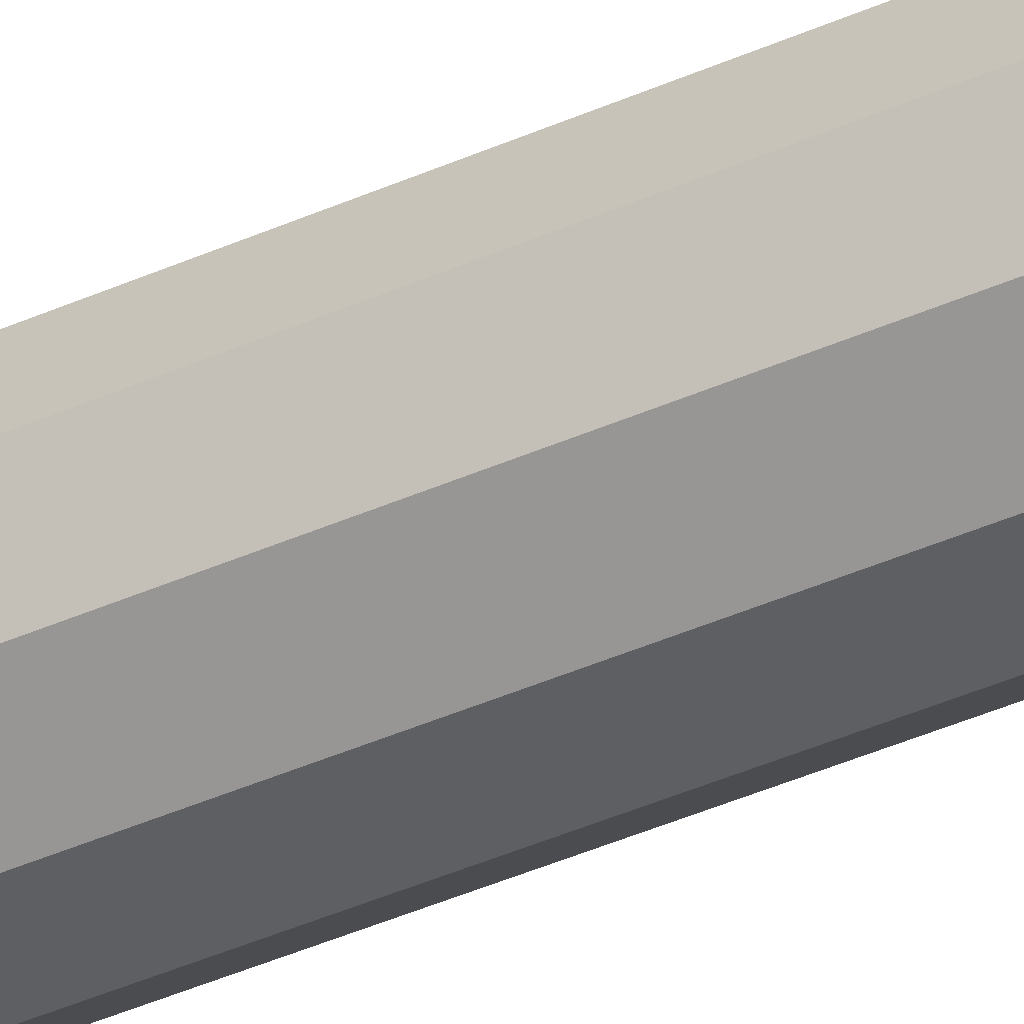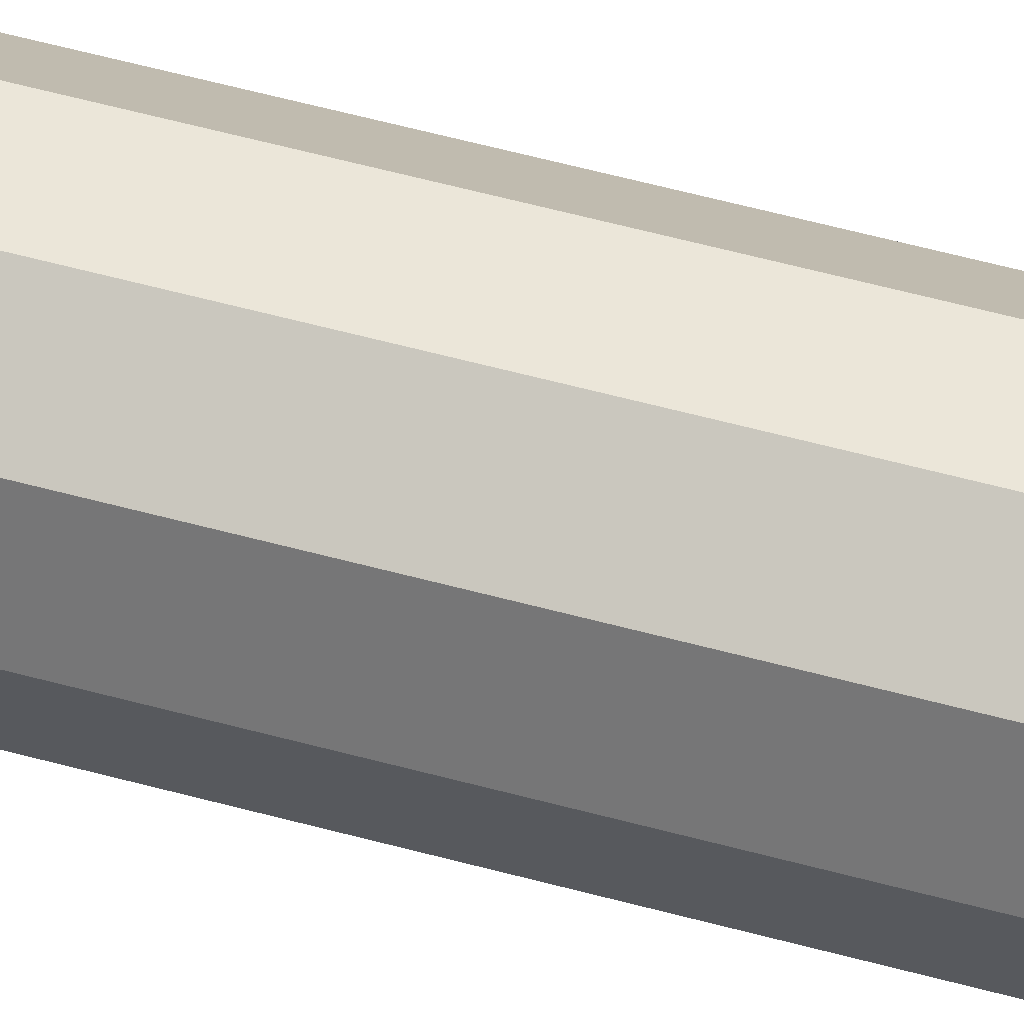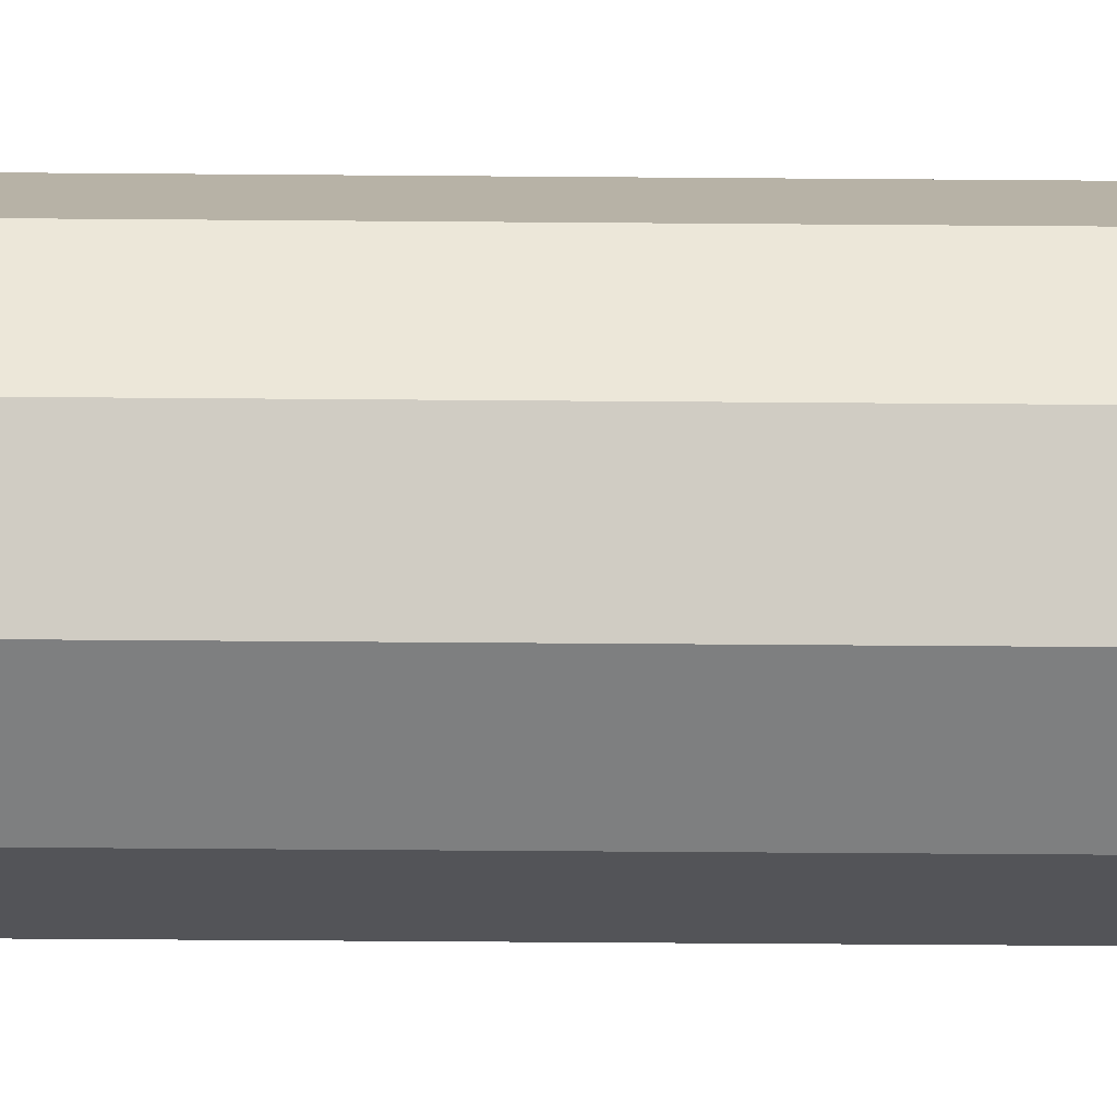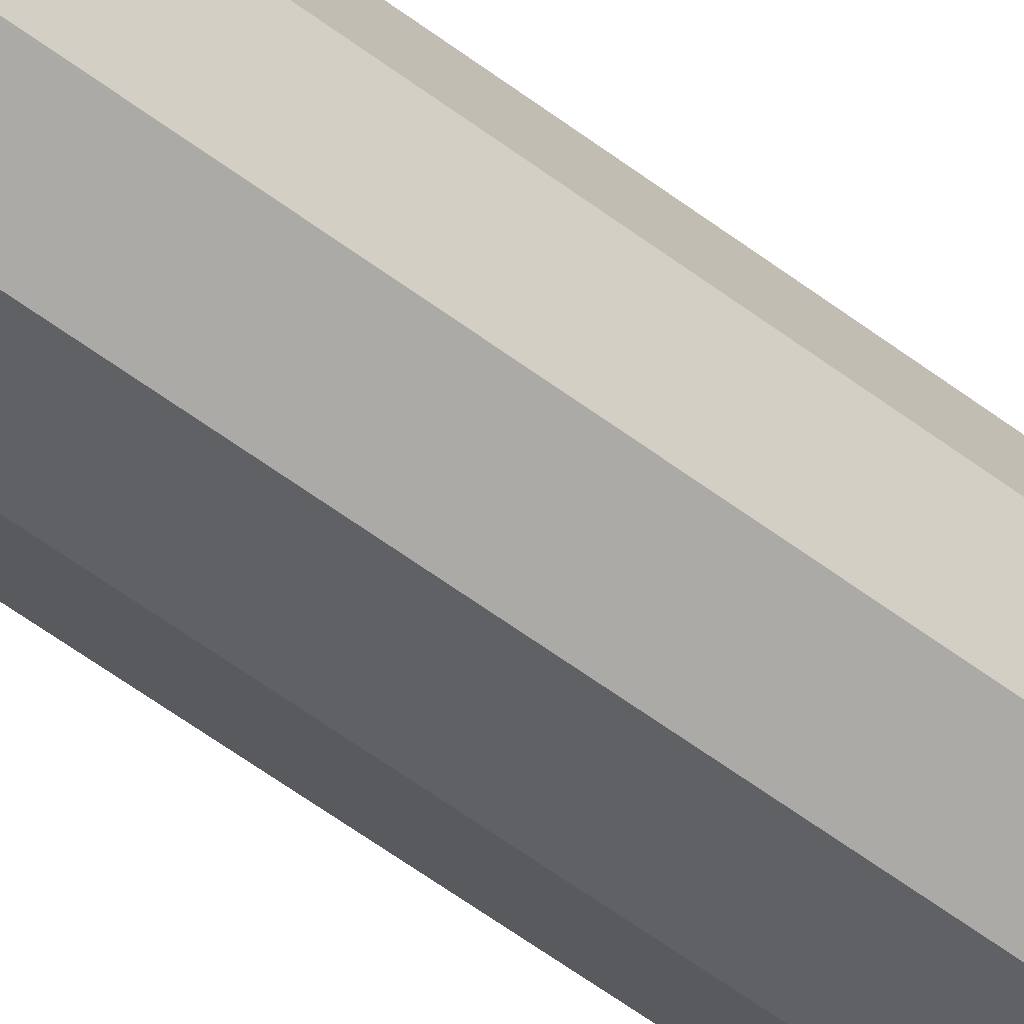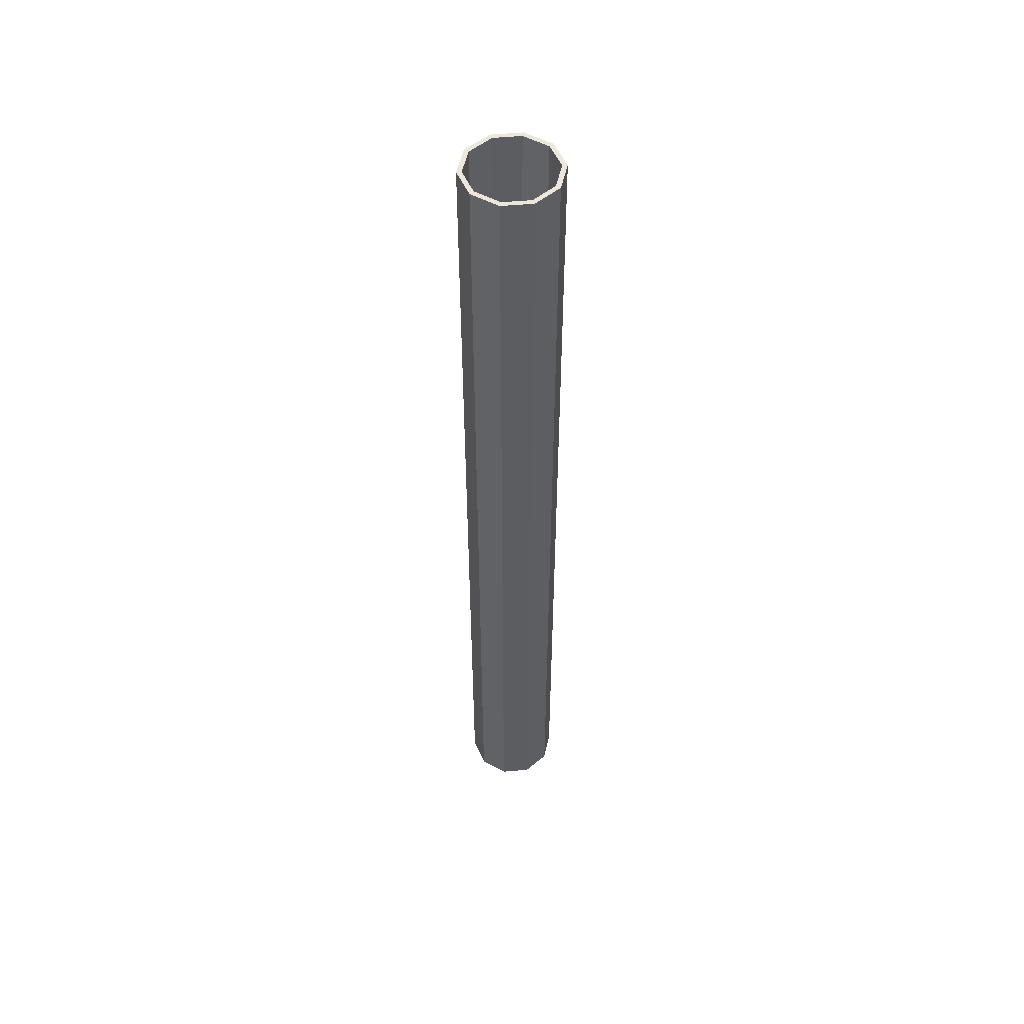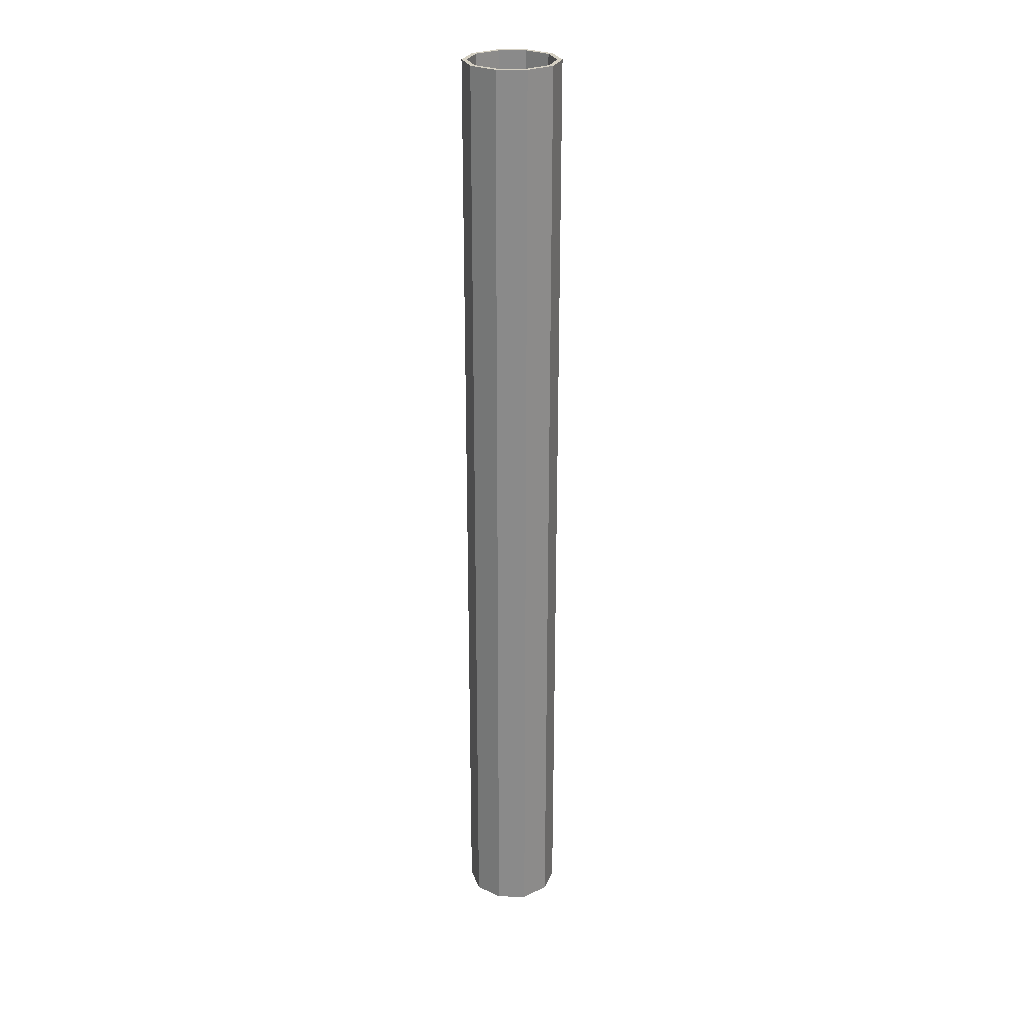
<metadata>
{"format":"obj","ext":"obj","renderer":"f3d","projection":"perspective","resolution":1024,"background":"white","views":[{"elev":-40.0,"azim":119.1,"up":"+Z"},{"elev":48.4,"azim":-72.3,"up":"+Z"},{"elev":-23.6,"azim":89.0,"up":"+Z"},{"elev":-48.9,"azim":-131.3,"up":"+Z"},{"elev":52.3,"azim":-149.6,"up":"+Y"},{"elev":26.4,"azim":36.5,"up":"+Y"}]}
</metadata>
<code>
o Pipe_テンプレ
g Pipe_テンプレ
v 9.549 0 29.39
v 0 0 0
v 9.549 90.91 29.39
v 0 90.91 0
v 5 0 0
v 13.59 0 26.45
v 5 90.91 0
v 13.59 90.91 26.45
v 34.55 0 47.55
v 34.55 90.91 47.55
v 36.09 0 42.8
v 36.09 90.91 42.8
v 65.45 0 47.55
v 65.45 90.91 47.55
v 63.91 0 42.8
v 63.91 90.91 42.8
v 90.45 0 29.39
v 90.45 90.91 29.39
v 86.41 0 26.45
v 86.41 90.91 26.45
v 100 0 -4.371e-06
v 100 90.91 -4.371e-06
v 95 0 -3.934e-06
v 95 90.91 -3.934e-06
v 90.45 0 -29.39
v 90.45 90.91 -29.39
v 86.41 0 -26.45
v 86.41 90.91 -26.45
v 65.45 0 -47.55
v 65.45 90.91 -47.55
v 63.91 0 -42.8
v 63.91 90.91 -42.8
v 34.55 0 -47.55
v 34.55 90.91 -47.55
v 36.09 0 -42.8
v 36.09 90.91 -42.8
v 9.549 0 -29.39
v 9.549 90.91 -29.39
v 13.59 0 -26.45
v 13.59 90.91 -26.45
v 9.549 181.8 29.39
v 0 181.8 0
v 5 181.8 0
v 13.59 181.8 26.45
v 34.55 181.8 47.55
v 36.09 181.8 42.8
v 65.45 181.8 47.55
v 63.91 181.8 42.8
v 90.45 181.8 29.39
v 86.41 181.8 26.45
v 100 181.8 -4.371e-06
v 95 181.8 -3.934e-06
v 90.45 181.8 -29.39
v 86.41 181.8 -26.45
v 65.45 181.8 -47.55
v 63.91 181.8 -42.8
v 34.55 181.8 -47.55
v 36.09 181.8 -42.8
v 9.549 181.8 -29.39
v 13.59 181.8 -26.45
v 9.549 272.7 29.39
v 0 272.7 0
v 5 272.7 0
v 13.59 272.7 26.45
v 34.55 272.7 47.55
v 36.09 272.7 42.8
v 65.45 272.7 47.55
v 63.91 272.7 42.8
v 90.45 272.7 29.39
v 86.41 272.7 26.45
v 100 272.7 -4.371e-06
v 95 272.7 -3.934e-06
v 90.45 272.7 -29.39
v 86.41 272.7 -26.45
v 65.45 272.7 -47.55
v 63.91 272.7 -42.8
v 34.55 272.7 -47.55
v 36.09 272.7 -42.8
v 9.549 272.7 -29.39
v 13.59 272.7 -26.45
v 9.549 363.6 29.39
v 0 363.6 0
v 5 363.6 0
v 13.59 363.6 26.45
v 34.55 363.6 47.55
v 36.09 363.6 42.8
v 65.45 363.6 47.55
v 63.91 363.6 42.8
v 90.45 363.6 29.39
v 86.41 363.6 26.45
v 100 363.6 -4.371e-06
v 95 363.6 -3.934e-06
v 90.45 363.6 -29.39
v 86.41 363.6 -26.45
v 65.45 363.6 -47.55
v 63.91 363.6 -42.8
v 34.55 363.6 -47.55
v 36.09 363.6 -42.8
v 9.549 363.6 -29.39
v 13.59 363.6 -26.45
v 9.549 454.5 29.39
v 0 454.5 0
v 5 454.5 0
v 13.59 454.5 26.45
v 34.55 454.5 47.55
v 36.09 454.5 42.8
v 65.45 454.5 47.55
v 63.91 454.5 42.8
v 90.45 454.5 29.39
v 86.41 454.5 26.45
v 100 454.5 -4.371e-06
v 95 454.5 -3.934e-06
v 90.45 454.5 -29.39
v 86.41 454.5 -26.45
v 65.45 454.5 -47.55
v 63.91 454.5 -42.8
v 34.55 454.5 -47.55
v 36.09 454.5 -42.8
v 9.549 454.5 -29.39
v 13.59 454.5 -26.45
v 9.549 545.5 29.39
v 0 545.5 0
v 5 545.5 0
v 13.59 545.5 26.45
v 34.55 545.5 47.55
v 36.09 545.5 42.8
v 65.45 545.5 47.55
v 63.91 545.5 42.8
v 90.45 545.5 29.39
v 86.41 545.5 26.45
v 100 545.5 -4.371e-06
v 95 545.5 -3.934e-06
v 90.45 545.5 -29.39
v 86.41 545.5 -26.45
v 65.45 545.5 -47.55
v 63.91 545.5 -42.8
v 34.55 545.5 -47.55
v 36.09 545.5 -42.8
v 9.549 545.5 -29.39
v 13.59 545.5 -26.45
v 9.549 636.4 29.39
v 0 636.4 0
v 5 636.4 0
v 13.59 636.4 26.45
v 34.55 636.4 47.55
v 36.09 636.4 42.8
v 65.45 636.4 47.55
v 63.91 636.4 42.8
v 90.45 636.4 29.39
v 86.41 636.4 26.45
v 100 636.4 -4.371e-06
v 95 636.4 -3.934e-06
v 90.45 636.4 -29.39
v 86.41 636.4 -26.45
v 65.45 636.4 -47.55
v 63.91 636.4 -42.8
v 34.55 636.4 -47.55
v 36.09 636.4 -42.8
v 9.549 636.4 -29.39
v 13.59 636.4 -26.45
v 9.549 727.3 29.39
v 0 727.3 0
v 5 727.3 0
v 13.59 727.3 26.45
v 34.55 727.3 47.55
v 36.09 727.3 42.8
v 65.45 727.3 47.55
v 63.91 727.3 42.8
v 90.45 727.3 29.39
v 86.41 727.3 26.45
v 100 727.3 -4.371e-06
v 95 727.3 -3.934e-06
v 90.45 727.3 -29.39
v 86.41 727.3 -26.45
v 65.45 727.3 -47.55
v 63.91 727.3 -42.8
v 34.55 727.3 -47.55
v 36.09 727.3 -42.8
v 9.549 727.3 -29.39
v 13.59 727.3 -26.45
v 9.549 818.2 29.39
v 0 818.2 0
v 5 818.2 0
v 13.59 818.2 26.45
v 34.55 818.2 47.55
v 36.09 818.2 42.8
v 65.45 818.2 47.55
v 63.91 818.2 42.8
v 90.45 818.2 29.39
v 86.41 818.2 26.45
v 100 818.2 -4.371e-06
v 95 818.2 -3.934e-06
v 90.45 818.2 -29.39
v 86.41 818.2 -26.45
v 65.45 818.2 -47.55
v 63.91 818.2 -42.8
v 34.55 818.2 -47.55
v 36.09 818.2 -42.8
v 9.549 818.2 -29.39
v 13.59 818.2 -26.45
v 9.549 909.1 29.39
v 0 909.1 0
v 5 909.1 0
v 13.59 909.1 26.45
v 34.55 909.1 47.55
v 36.09 909.1 42.8
v 65.45 909.1 47.55
v 63.91 909.1 42.8
v 90.45 909.1 29.39
v 86.41 909.1 26.45
v 100 909.1 -4.371e-06
v 95 909.1 -3.934e-06
v 90.45 909.1 -29.39
v 86.41 909.1 -26.45
v 65.45 909.1 -47.55
v 63.91 909.1 -42.8
v 34.55 909.1 -47.55
v 36.09 909.1 -42.8
v 9.549 909.1 -29.39
v 13.59 909.1 -26.45
v 9.549 1000 29.39
v 0 1000 0
v 5 1000 0
v 13.59 1000 26.45
v 34.55 1000 47.55
v 36.09 1000 42.8
v 65.45 1000 47.55
v 63.91 1000 42.8
v 90.45 1000 29.39
v 86.41 1000 26.45
v 100 1000 -4.371e-06
v 95 1000 -3.934e-06
v 90.45 1000 -29.39
v 86.41 1000 -26.45
v 65.45 1000 -47.55
v 63.91 1000 -42.8
v 34.55 1000 -47.55
v 36.09 1000 -42.8
v 9.549 1000 -29.39
v 13.59 1000 -26.45
f 3 4 2 1
f 7 8 6 5
f 10 3 1 9
f 8 12 11 6
f 14 10 9 13
f 12 16 15 11
f 18 14 13 17
f 16 20 19 15
f 22 18 17 21
f 20 24 23 19
f 26 22 21 25
f 24 28 27 23
f 30 26 25 29
f 28 32 31 27
f 34 30 29 33
f 32 36 35 31
f 38 34 33 37
f 36 40 39 35
f 4 38 37 2
f 40 7 5 39
f 41 42 4 3
f 43 44 8 7
f 45 41 3 10
f 44 46 12 8
f 47 45 10 14
f 46 48 16 12
f 49 47 14 18
f 48 50 20 16
f 51 49 18 22
f 50 52 24 20
f 53 51 22 26
f 52 54 28 24
f 55 53 26 30
f 54 56 32 28
f 57 55 30 34
f 56 58 36 32
f 59 57 34 38
f 58 60 40 36
f 42 59 38 4
f 60 43 7 40
f 61 62 42 41
f 63 64 44 43
f 65 61 41 45
f 64 66 46 44
f 67 65 45 47
f 66 68 48 46
f 69 67 47 49
f 68 70 50 48
f 71 69 49 51
f 70 72 52 50
f 73 71 51 53
f 72 74 54 52
f 75 73 53 55
f 74 76 56 54
f 77 75 55 57
f 76 78 58 56
f 79 77 57 59
f 78 80 60 58
f 62 79 59 42
f 80 63 43 60
f 81 82 62 61
f 83 84 64 63
f 85 81 61 65
f 84 86 66 64
f 87 85 65 67
f 86 88 68 66
f 89 87 67 69
f 88 90 70 68
f 91 89 69 71
f 90 92 72 70
f 93 91 71 73
f 92 94 74 72
f 95 93 73 75
f 94 96 76 74
f 97 95 75 77
f 96 98 78 76
f 99 97 77 79
f 98 100 80 78
f 82 99 79 62
f 100 83 63 80
f 101 102 82 81
f 103 104 84 83
f 105 101 81 85
f 104 106 86 84
f 107 105 85 87
f 106 108 88 86
f 109 107 87 89
f 108 110 90 88
f 111 109 89 91
f 110 112 92 90
f 113 111 91 93
f 112 114 94 92
f 115 113 93 95
f 114 116 96 94
f 117 115 95 97
f 116 118 98 96
f 119 117 97 99
f 118 120 100 98
f 102 119 99 82
f 120 103 83 100
f 121 122 102 101
f 123 124 104 103
f 125 121 101 105
f 124 126 106 104
f 127 125 105 107
f 126 128 108 106
f 129 127 107 109
f 128 130 110 108
f 131 129 109 111
f 130 132 112 110
f 133 131 111 113
f 132 134 114 112
f 135 133 113 115
f 134 136 116 114
f 137 135 115 117
f 136 138 118 116
f 139 137 117 119
f 138 140 120 118
f 122 139 119 102
f 140 123 103 120
f 141 142 122 121
f 143 144 124 123
f 145 141 121 125
f 144 146 126 124
f 147 145 125 127
f 146 148 128 126
f 149 147 127 129
f 148 150 130 128
f 151 149 129 131
f 150 152 132 130
f 153 151 131 133
f 152 154 134 132
f 155 153 133 135
f 154 156 136 134
f 157 155 135 137
f 156 158 138 136
f 159 157 137 139
f 158 160 140 138
f 142 159 139 122
f 160 143 123 140
f 161 162 142 141
f 163 164 144 143
f 165 161 141 145
f 164 166 146 144
f 167 165 145 147
f 166 168 148 146
f 169 167 147 149
f 168 170 150 148
f 171 169 149 151
f 170 172 152 150
f 173 171 151 153
f 172 174 154 152
f 175 173 153 155
f 174 176 156 154
f 177 175 155 157
f 176 178 158 156
f 179 177 157 159
f 178 180 160 158
f 162 179 159 142
f 180 163 143 160
f 181 182 162 161
f 183 184 164 163
f 185 181 161 165
f 184 186 166 164
f 187 185 165 167
f 186 188 168 166
f 189 187 167 169
f 188 190 170 168
f 191 189 169 171
f 190 192 172 170
f 193 191 171 173
f 192 194 174 172
f 195 193 173 175
f 194 196 176 174
f 197 195 175 177
f 196 198 178 176
f 199 197 177 179
f 198 200 180 178
f 182 199 179 162
f 200 183 163 180
f 201 202 182 181
f 203 204 184 183
f 205 201 181 185
f 204 206 186 184
f 207 205 185 187
f 206 208 188 186
f 209 207 187 189
f 208 210 190 188
f 211 209 189 191
f 210 212 192 190
f 213 211 191 193
f 212 214 194 192
f 215 213 193 195
f 214 216 196 194
f 217 215 195 197
f 216 218 198 196
f 219 217 197 199
f 218 220 200 198
f 202 219 199 182
f 220 203 183 200
f 221 222 202 201
f 223 224 204 203
f 225 221 201 205
f 224 226 206 204
f 227 225 205 207
f 226 228 208 206
f 229 227 207 209
f 228 230 210 208
f 231 229 209 211
f 230 232 212 210
f 233 231 211 213
f 232 234 214 212
f 235 233 213 215
f 234 236 216 214
f 237 235 215 217
f 236 238 218 216
f 239 237 217 219
f 238 240 220 218
f 222 239 219 202
f 240 223 203 220
f 5 6 1 2
f 224 223 222 221
f 6 11 9 1
f 226 224 221 225
f 11 15 13 9
f 228 226 225 227
f 15 19 17 13
f 230 228 227 229
f 19 23 21 17
f 232 230 229 231
f 23 27 25 21
f 234 232 231 233
f 27 31 29 25
f 236 234 233 235
f 31 35 33 29
f 238 236 235 237
f 35 39 37 33
f 240 238 237 239
f 39 5 2 37
f 223 240 239 222

</code>
